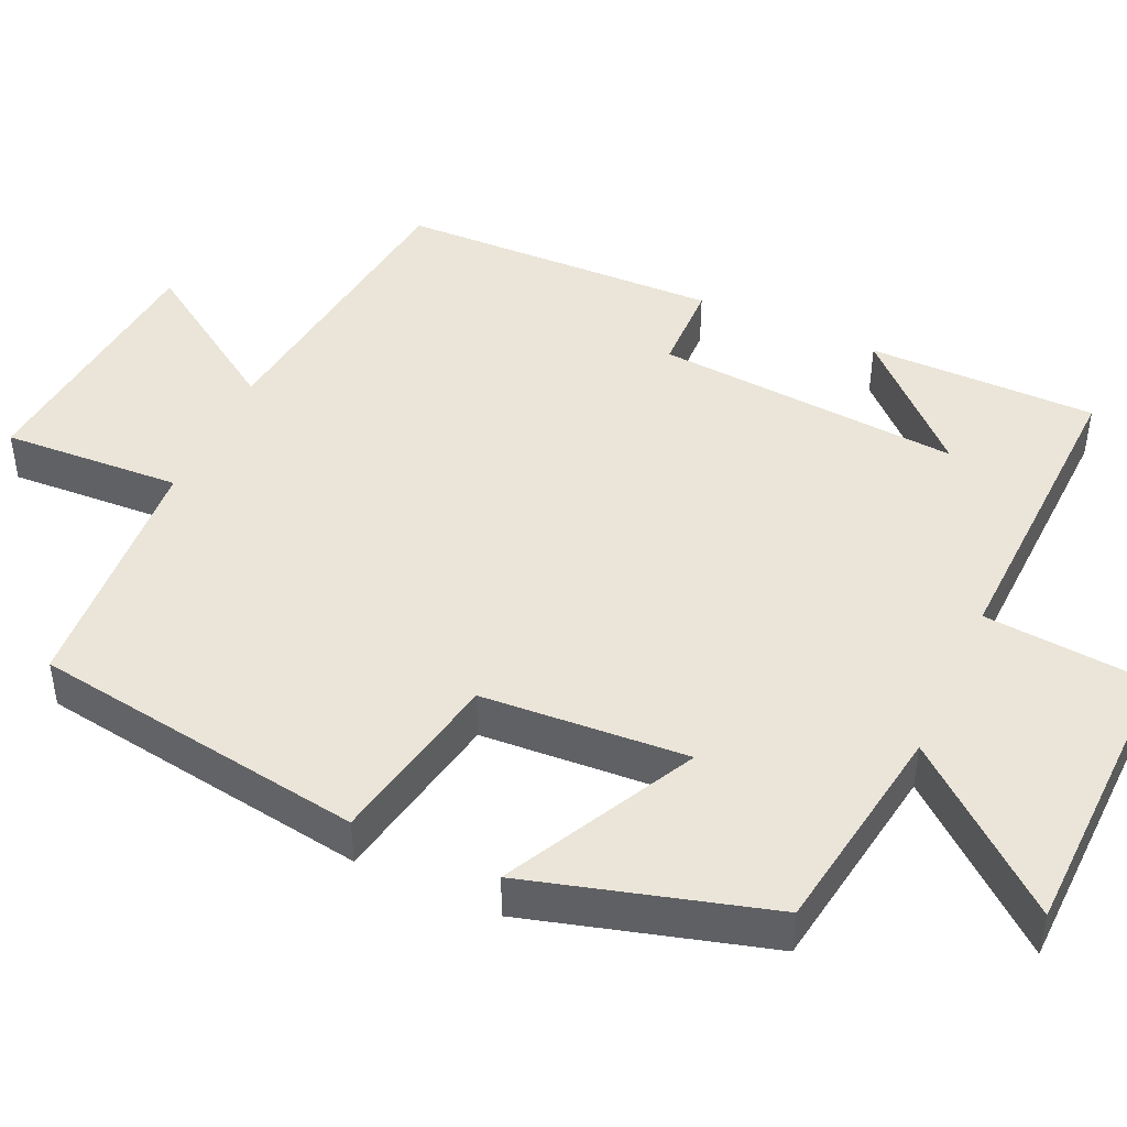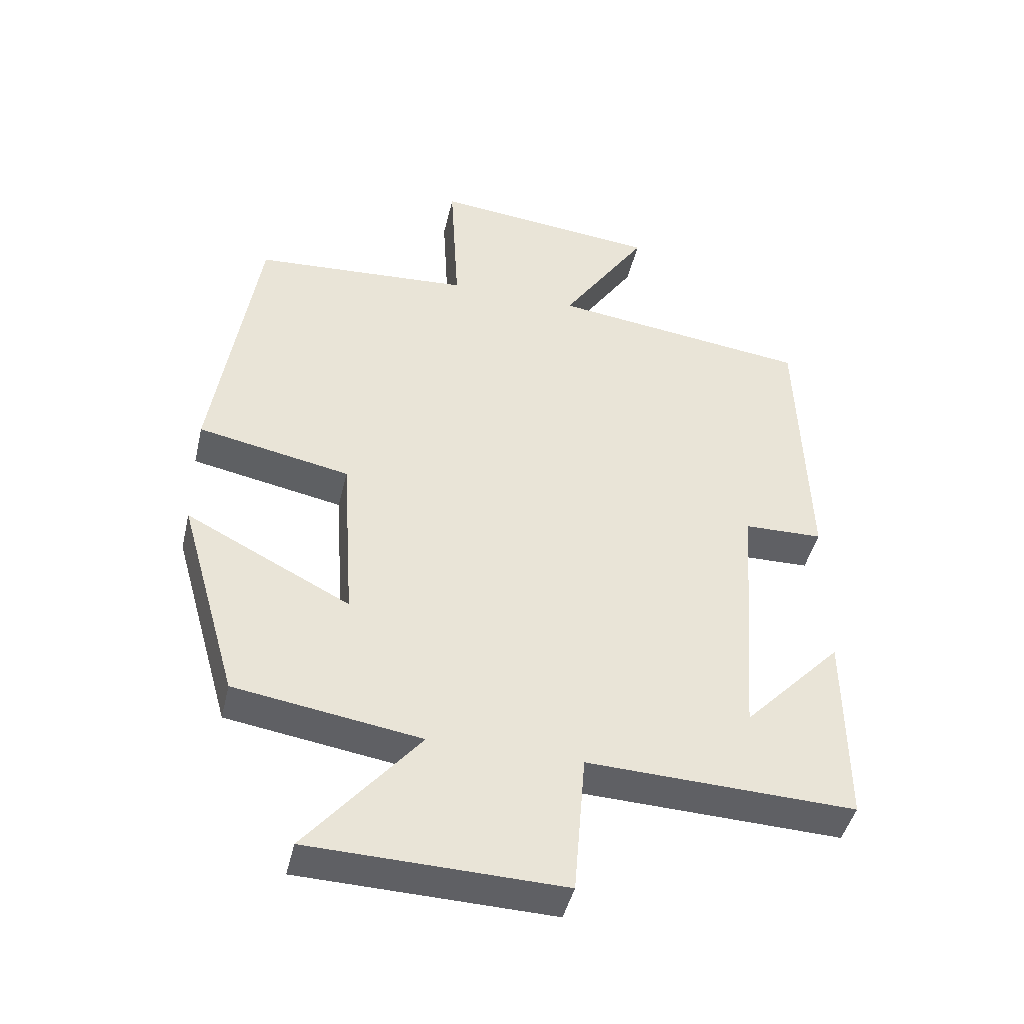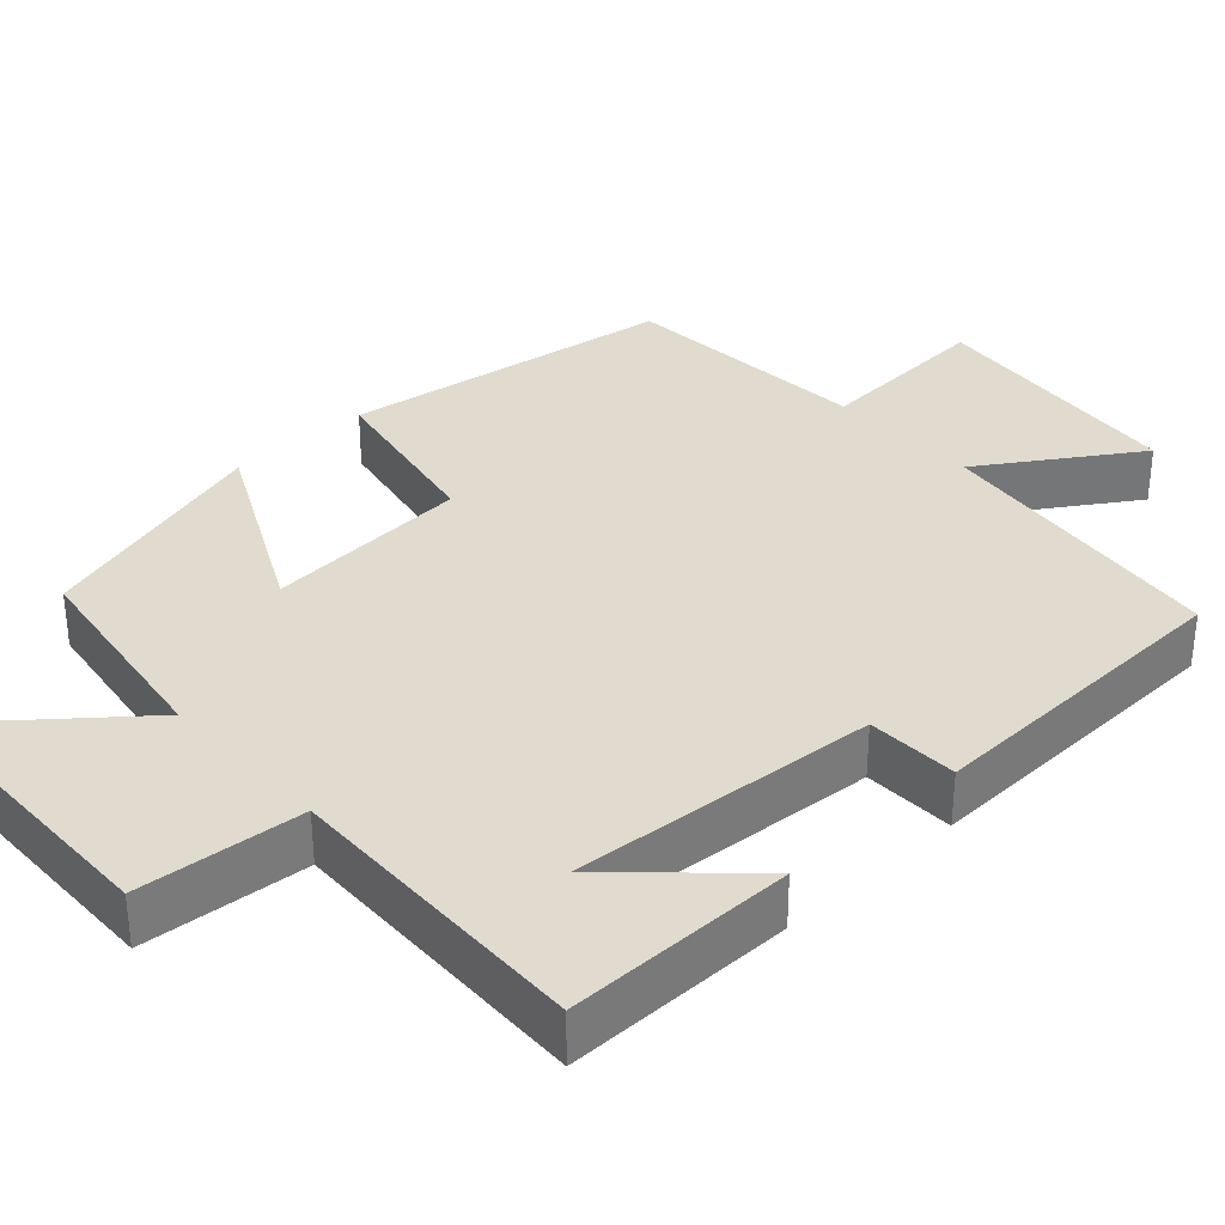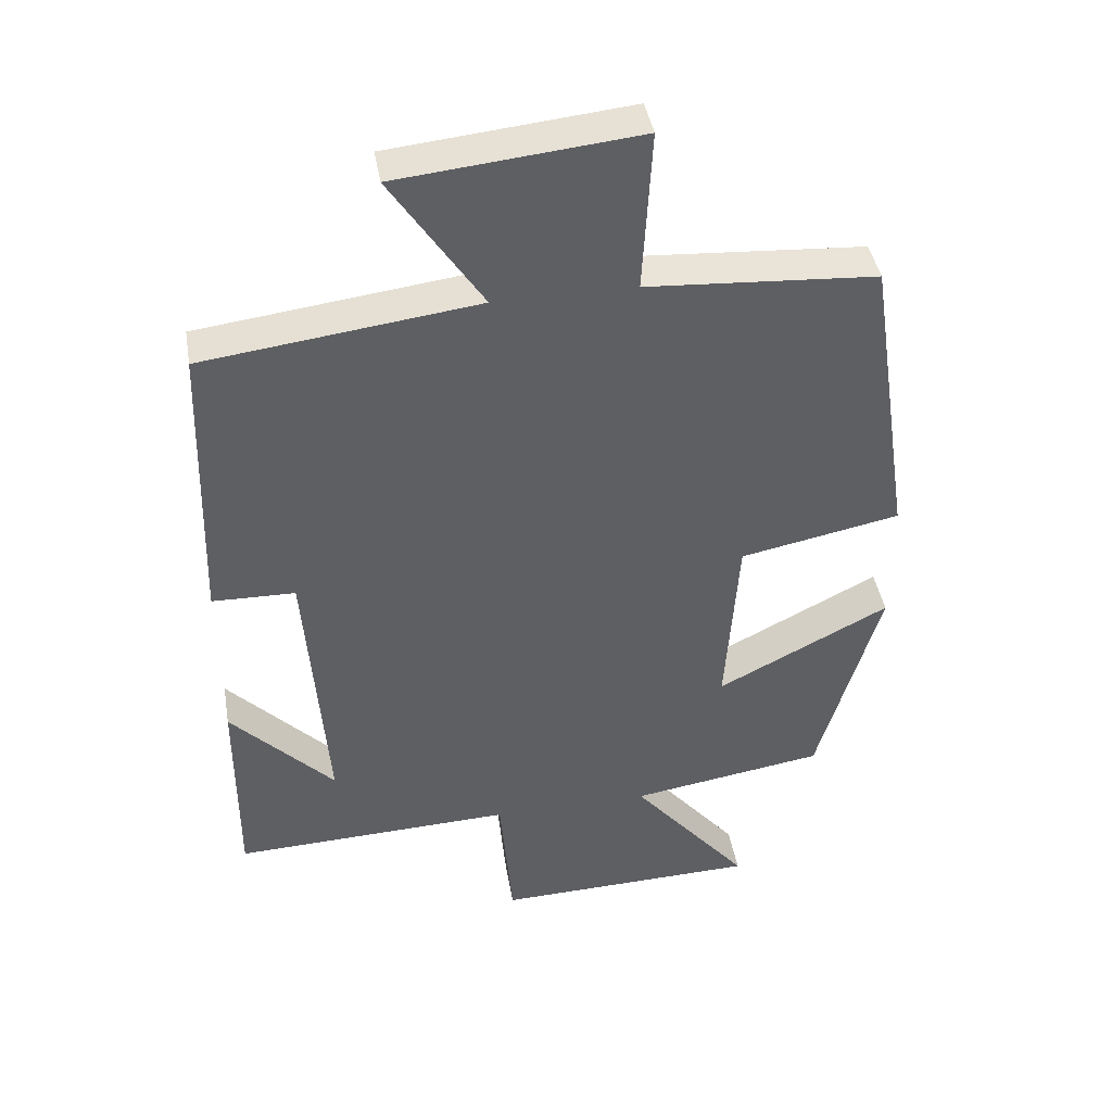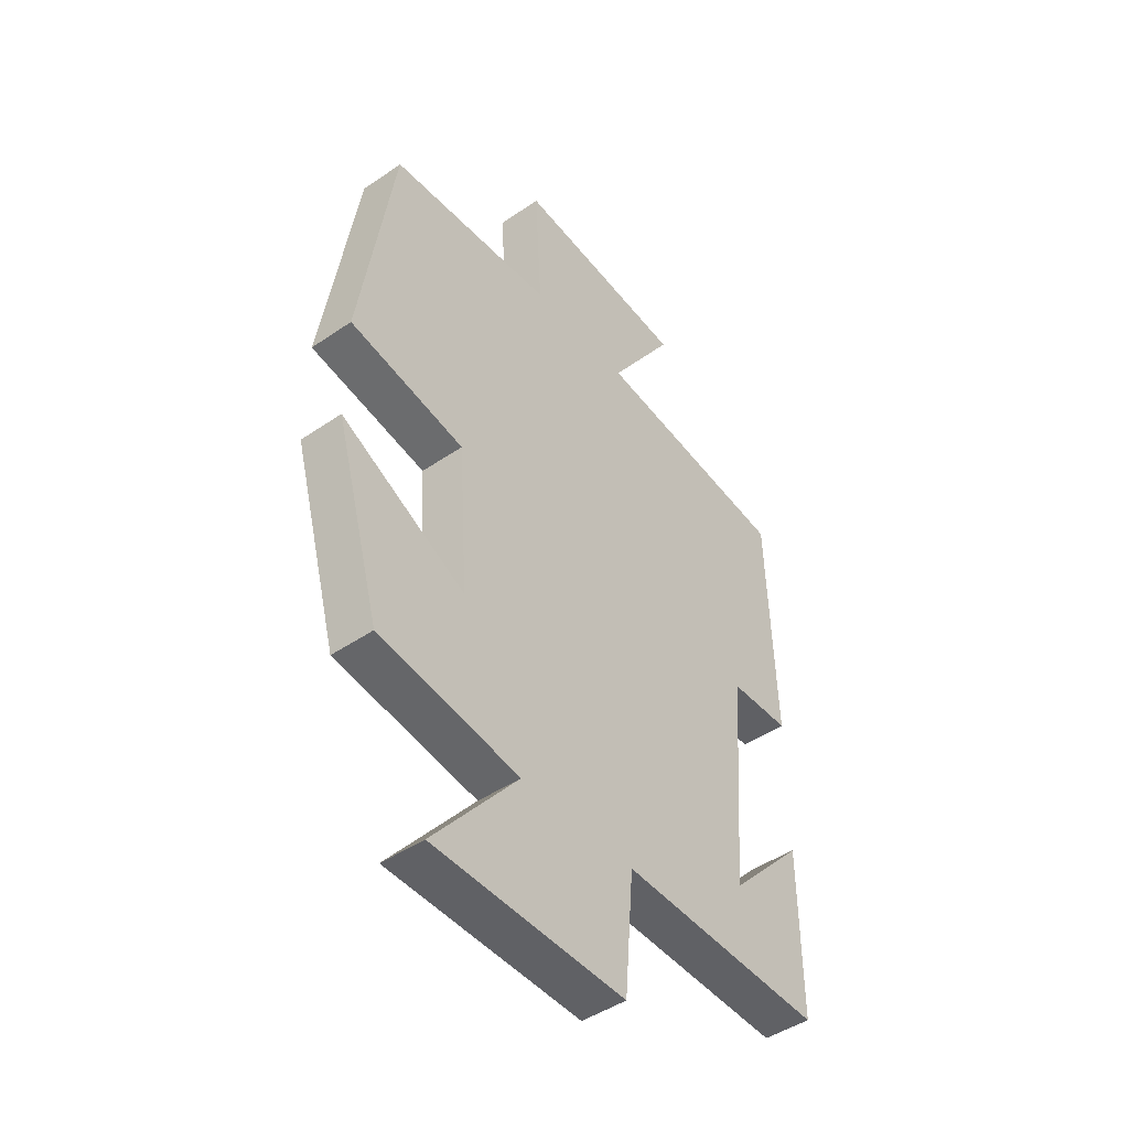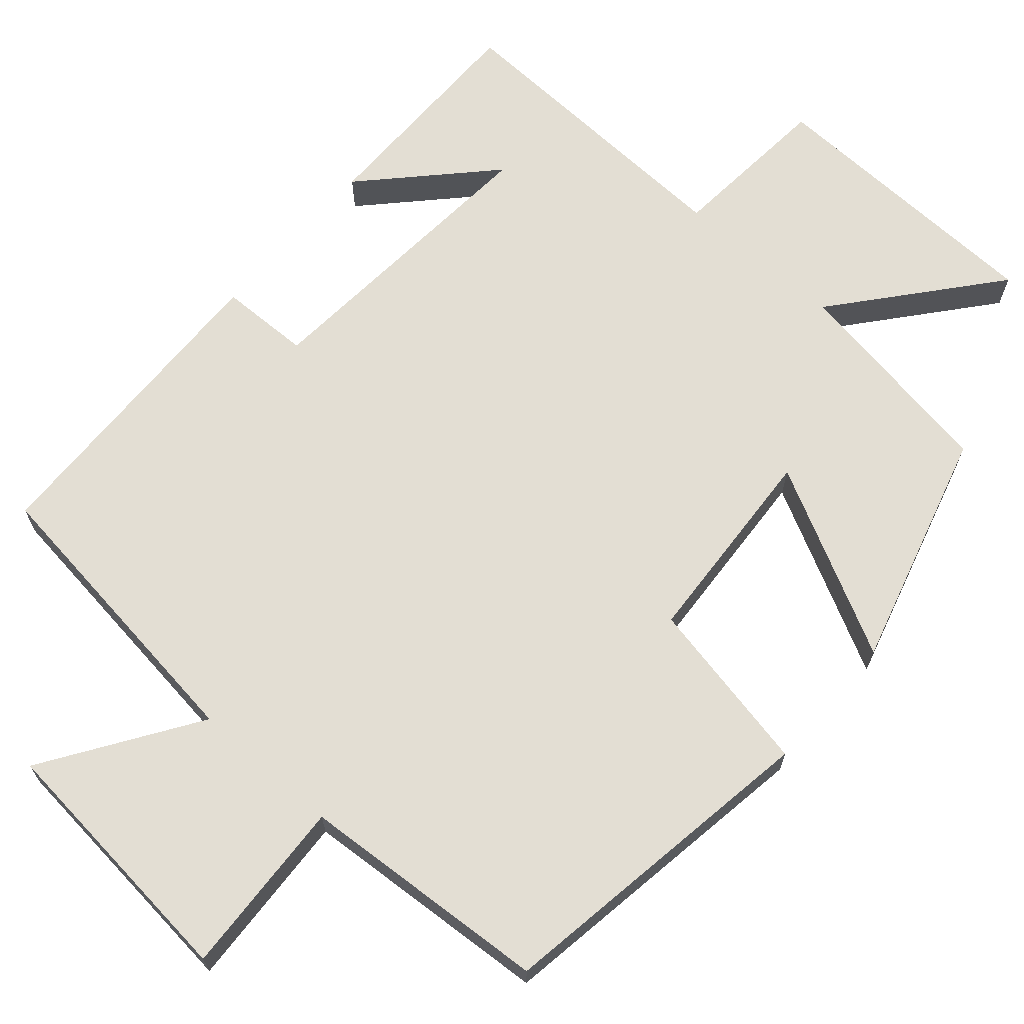
<metadata>
{"format":"obj","ext":"obj","renderer":"f3d","projection":"perspective","resolution":1024,"background":"white","views":[{"elev":45.4,"azim":114.5,"up":"+Y"},{"elev":-44.7,"azim":166.9,"up":"+Z"},{"elev":33.7,"azim":-132.8,"up":"+Y"},{"elev":42.4,"azim":-9.8,"up":"+Z"},{"elev":-45.7,"azim":128.2,"up":"+Z"},{"elev":67.3,"azim":41.2,"up":"+Y"}]}
</metadata>
<code>
v 0.411 0.07 -0.457
v 0.131 0.07 -0.5
v 0.301 0.07 -0.706
v -0.079 0.07 -0.716
v -0.097 0.07 -0.5
v -0.501 0.07 -0.514
v -0.5 0.07 -0.215
v -0.351 0.07 -0.372
v -0.381 0.07 0.028
v -0.5 0.07 0.031
v -0.487 0.07 0.451
v -0.095 0.07 0.5
v -0.226 0.07 0.699
v 0.118 0.07 0.733
v 0.105 0.07 0.5
v 0.434 0.07 0.477
v 0.5 0.07 0.042
v 0.27 0.07 -0.003
v 0.252 0.07 -0.271
v 0.5 0.07 -0.144
v 0.411 0 -0.457
v 0.131 0 -0.5
v 0.301 0 -0.706
v -0.079 0 -0.716
v -0.097 0 -0.5
v -0.501 0 -0.514
v -0.5 0 -0.215
v -0.351 0 -0.372
v -0.381 0 0.028
v -0.5 0 0.031
v -0.487 0 0.451
v -0.095 0 0.5
v -0.226 0 0.699
v 0.118 0 0.733
v 0.105 0 0.5
v 0.434 0 0.477
v 0.5 0 0.042
v 0.27 0 -0.003
v 0.252 0 -0.271
v 0.5 0 -0.144
f 19 20 1 2
f 18 19 2
f 15 16 17 18
f 15 18 2
f 12 13 14 15
f 12 15 2
f 9 10 11 12
f 8 9 12 2
f 6 7 8
f 5 6 8
f 5 8 2
f 2 3 4 5
f 22 21 40 39
f 22 39 38
f 38 37 36 35
f 22 38 35
f 35 34 33 32
f 22 35 32
f 32 31 30 29
f 22 32 29 28
f 28 27 26
f 28 26 25
f 22 28 25
f 25 24 23 22
f 1 21 22 2
f 2 22 23 3
f 3 23 24 4
f 4 24 25 5
f 5 25 26 6
f 6 26 27 7
f 7 27 28 8
f 8 28 29 9
f 9 29 30 10
f 10 30 31 11
f 11 31 32 12
f 12 32 33 13
f 13 33 34 14
f 14 34 35 15
f 15 35 36 16
f 16 36 37 17
f 17 37 38 18
f 18 38 39 19
f 19 39 40 20
f 20 40 21 1

</code>
